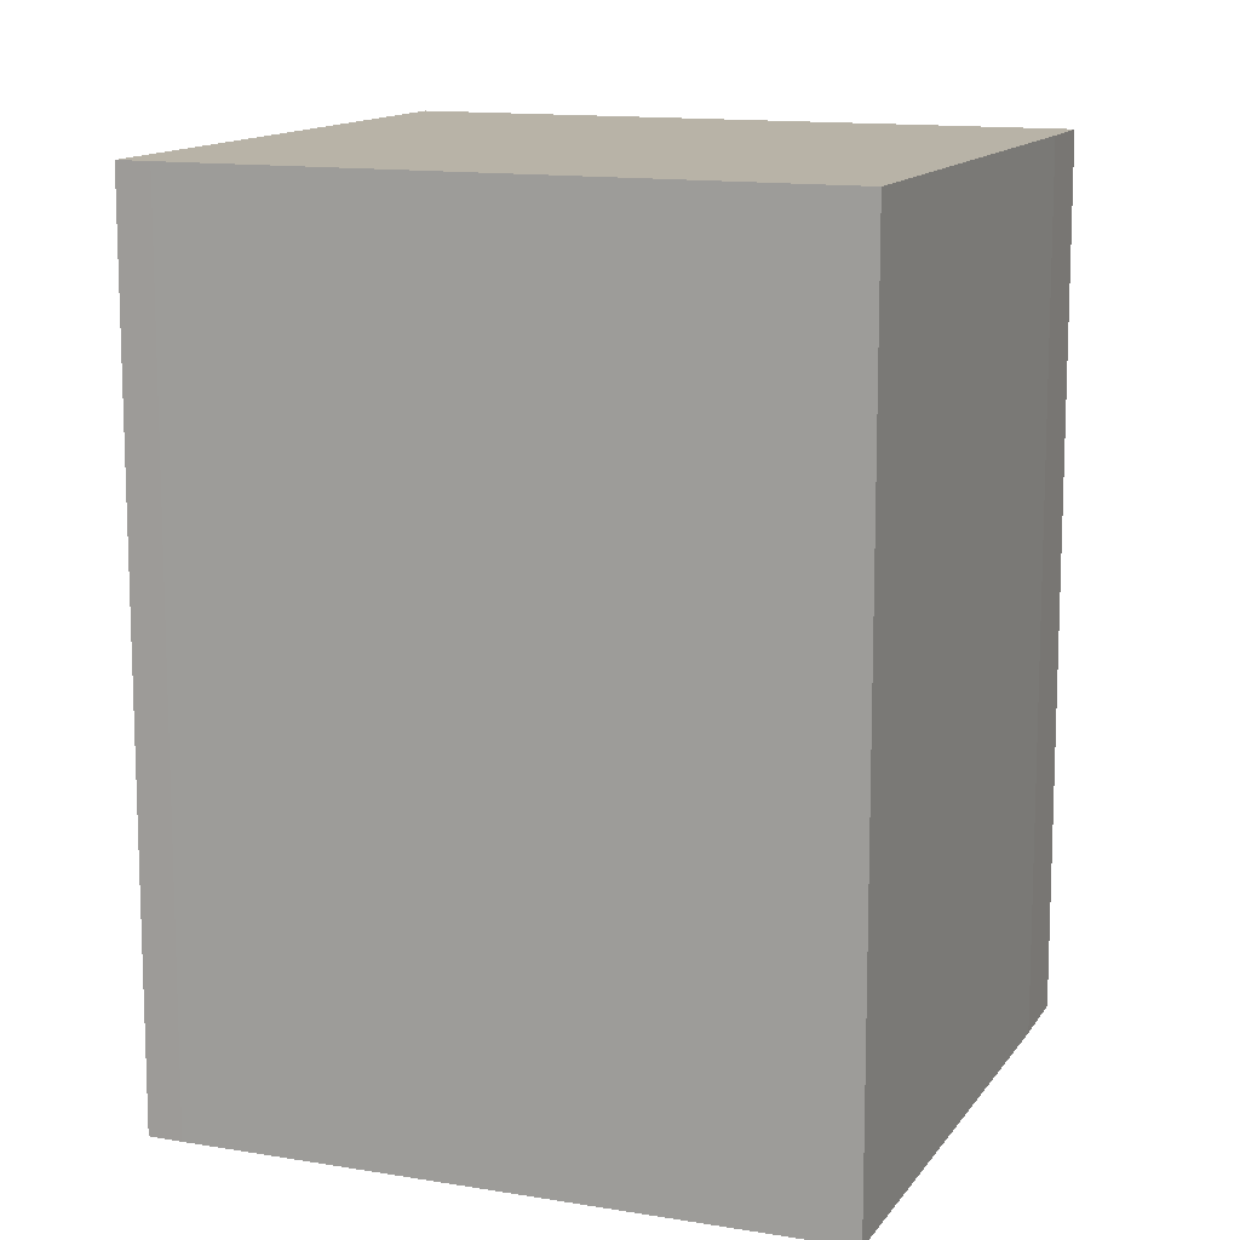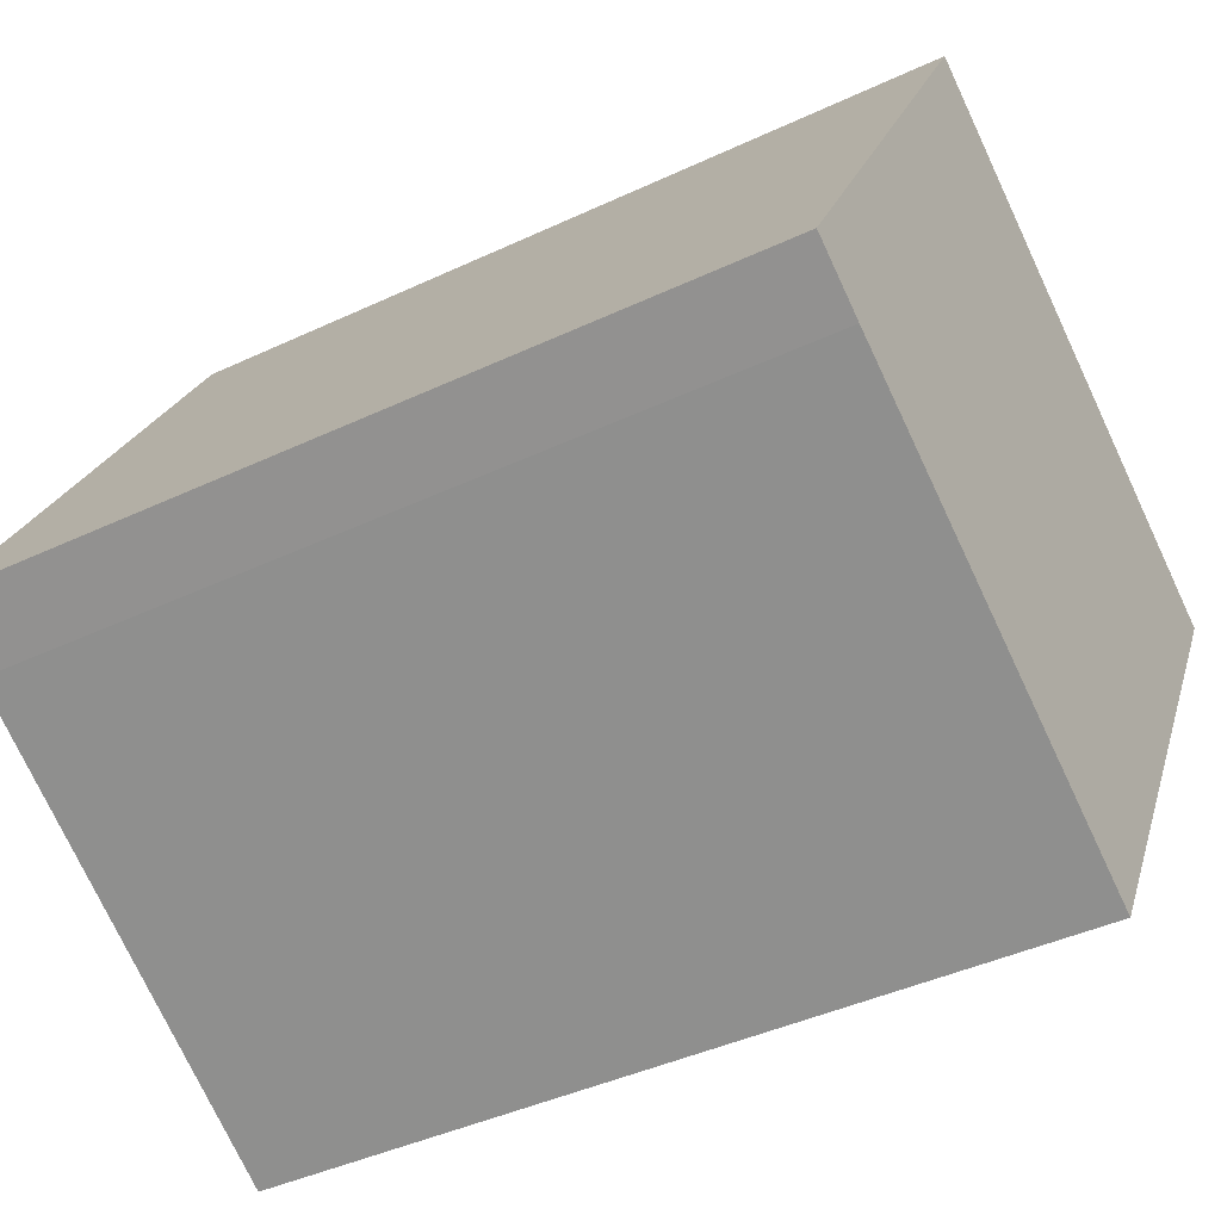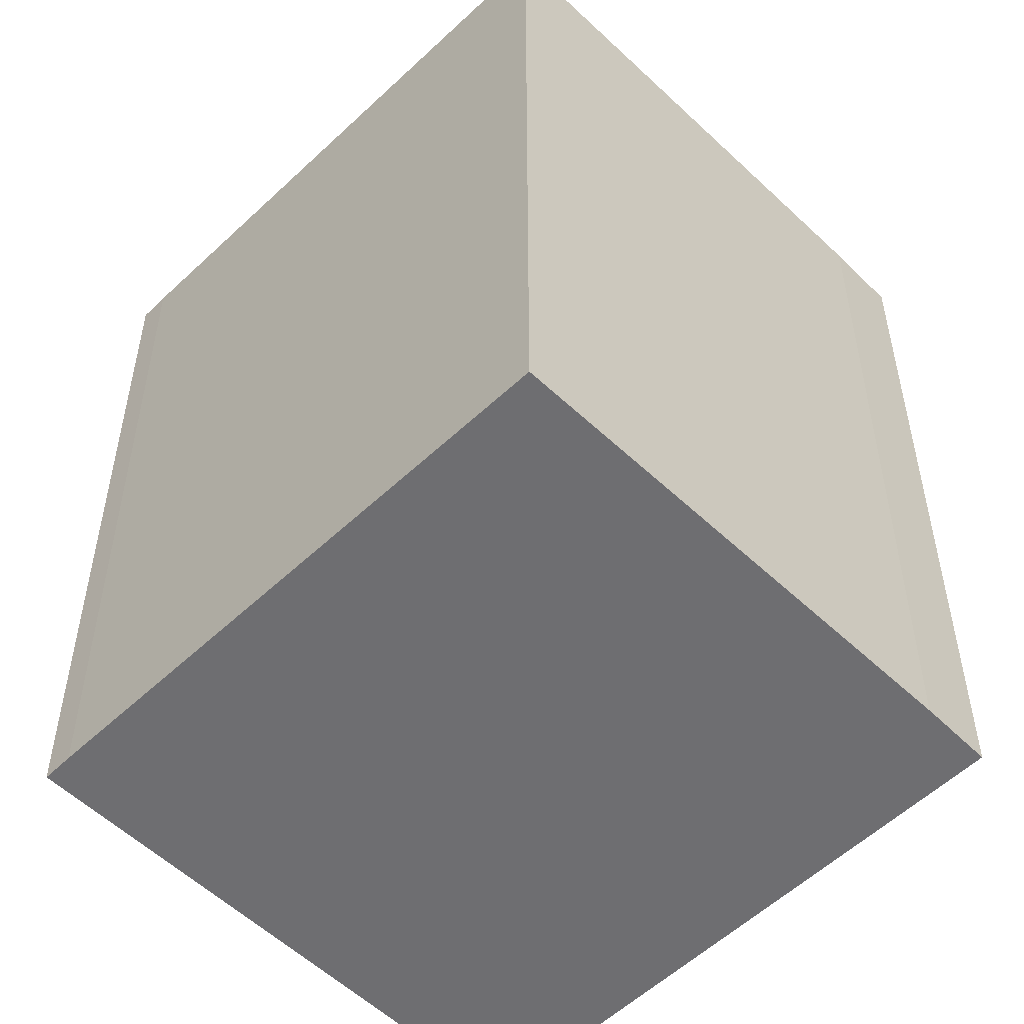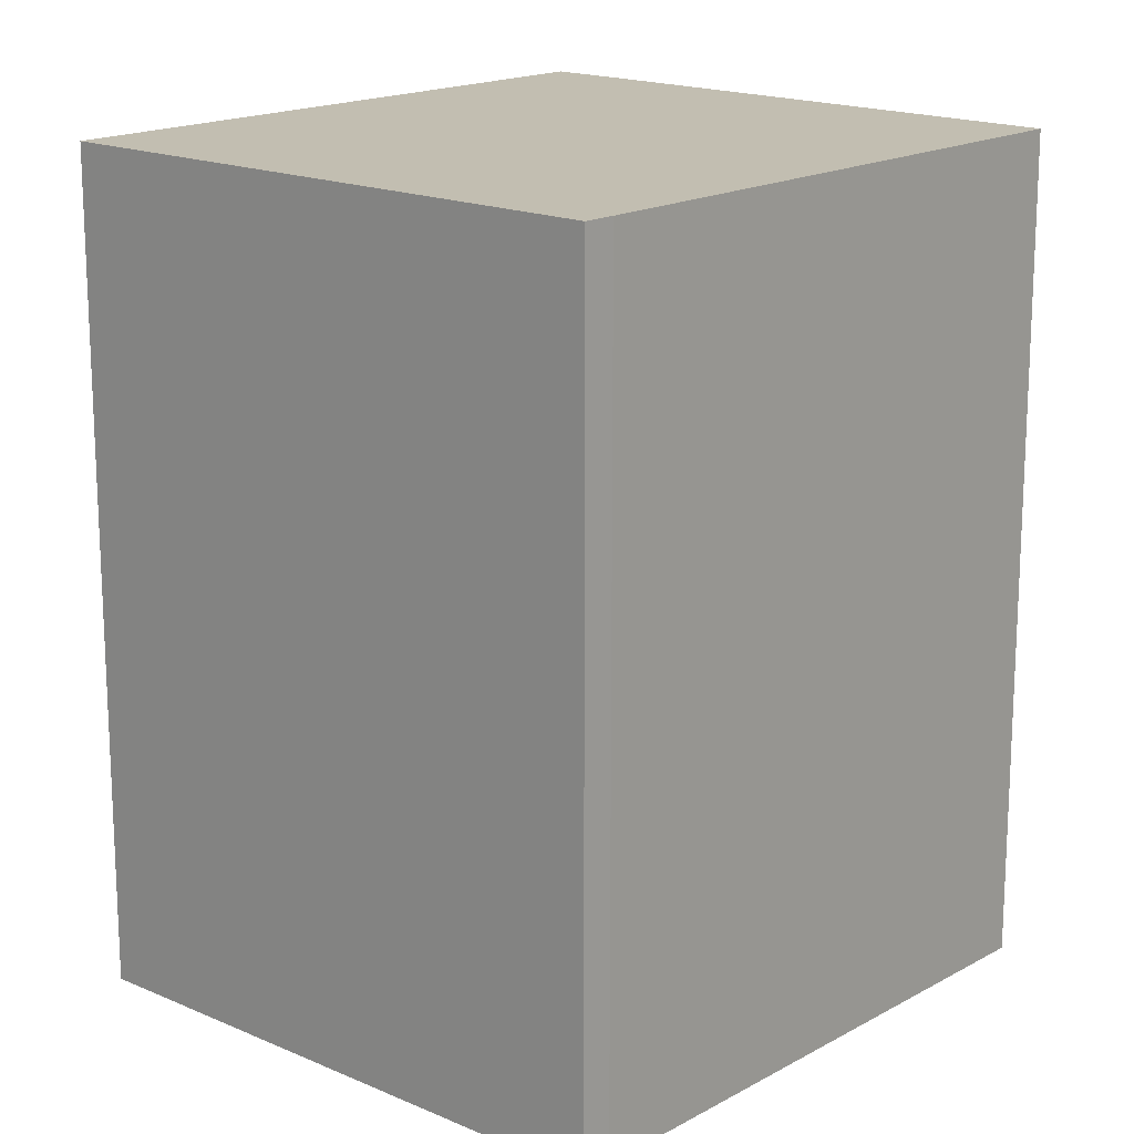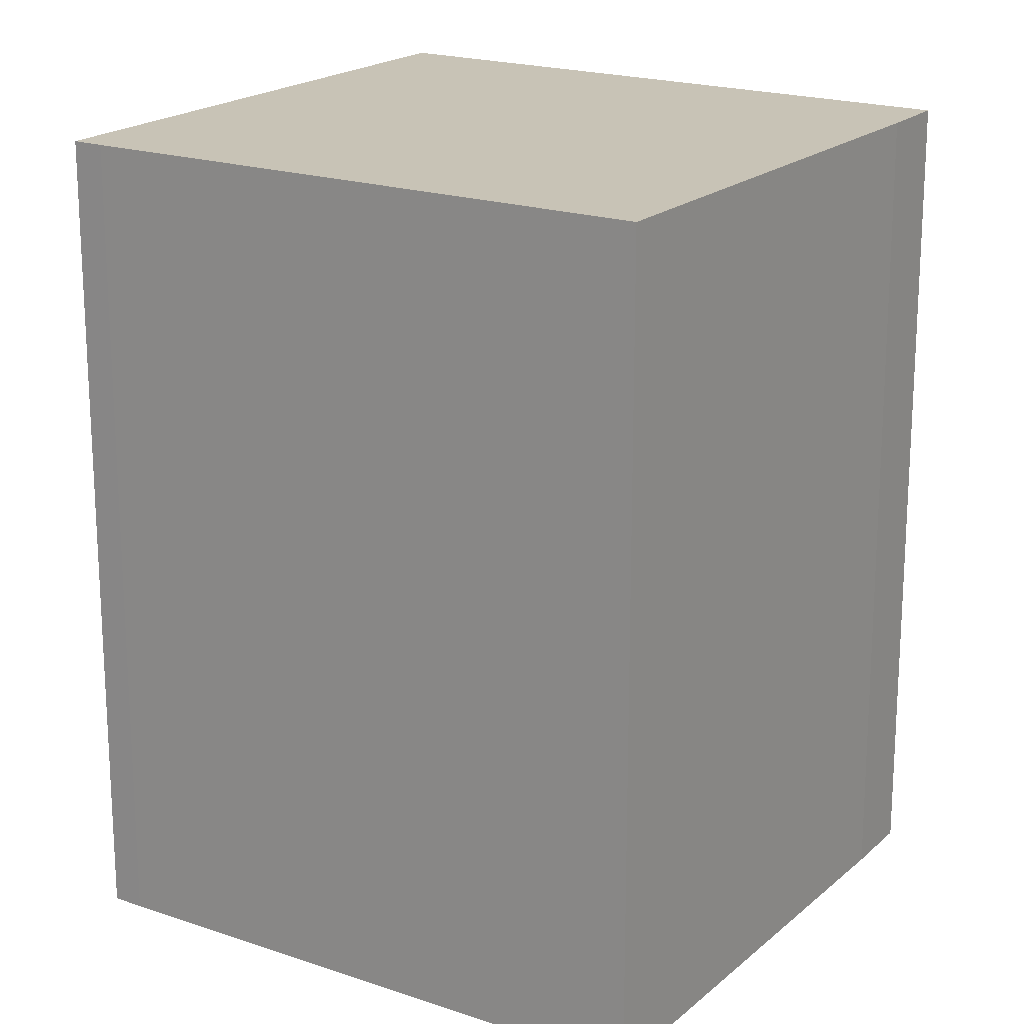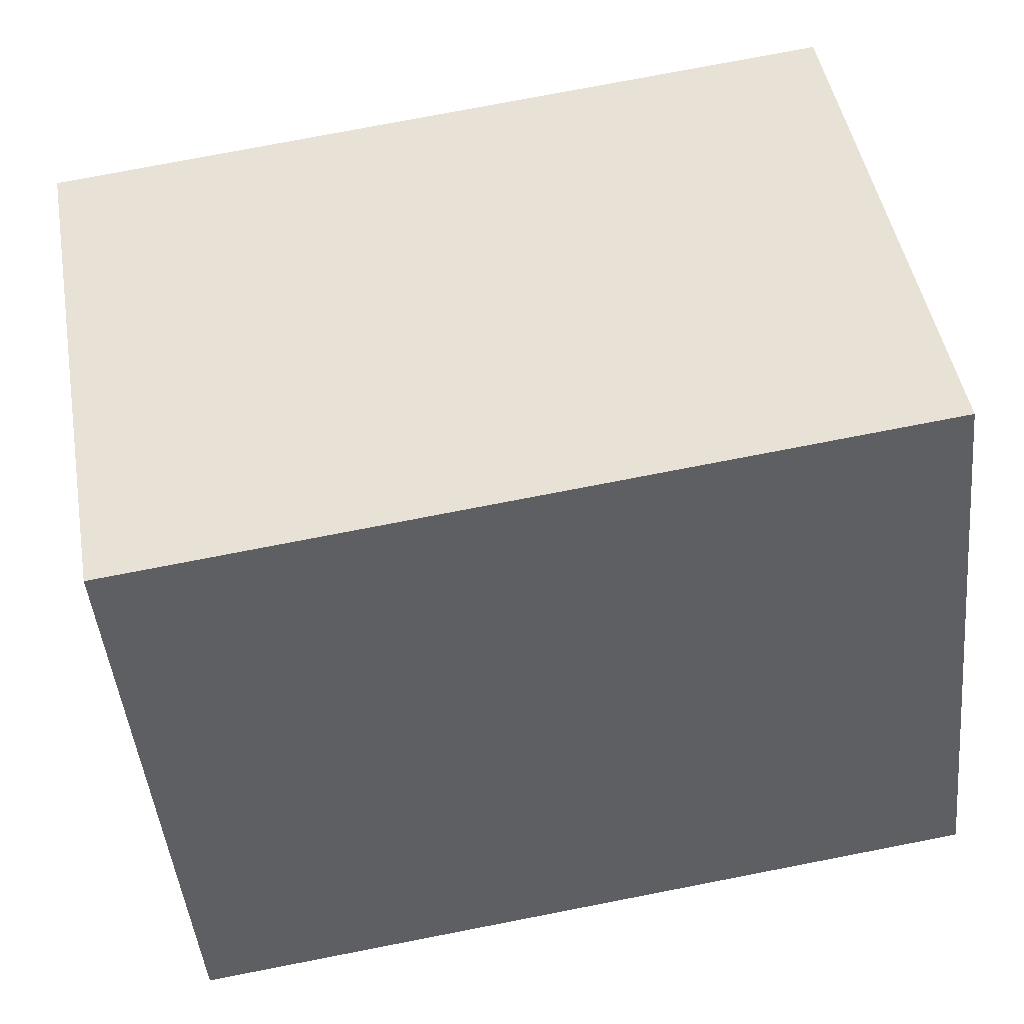
<metadata>
{"format":"obj","ext":"obj","renderer":"f3d","projection":"perspective","resolution":1024,"background":"white","views":[{"elev":12.9,"azim":141.6,"up":"+Y"},{"elev":-41.8,"azim":-60.4,"up":"+Z"},{"elev":-54.4,"azim":165.2,"up":"+Y"},{"elev":17.1,"azim":72.2,"up":"+Y"},{"elev":19.4,"azim":153.1,"up":"+Y"},{"elev":75.3,"azim":-101.0,"up":"+Z"}]}
</metadata>
<code>
v  6.067 15.78 10.62
v  1.276 15.78 -0.781
v  0 15.78 9.664e-16
v  9.86 15.78 -5.774
v  15.66 15.78 4.157
v  15.96 15.78 4.702
v  15.96 -2.879e-16 4.702
v  15.66 -2.545e-16 4.157
v  9.86 3.536e-16 -5.774
v  1.276 4.782e-17 -0.781
v  0 0 0
v  6.067 -6.502e-16 10.62
g defaultobject
f 1 2 3
f 2 1 4
f 4 1 5
f 5 1 6
f 7 5 6
f 5 7 8
f 8 4 5
f 4 8 9
f 9 2 4
f 2 9 10
f 10 3 2
f 3 10 11
f 11 1 3
f 1 11 12
f 12 6 1
f 6 12 7
f 8 10 9
f 10 8 7
f 10 7 12
f 10 12 11

</code>
